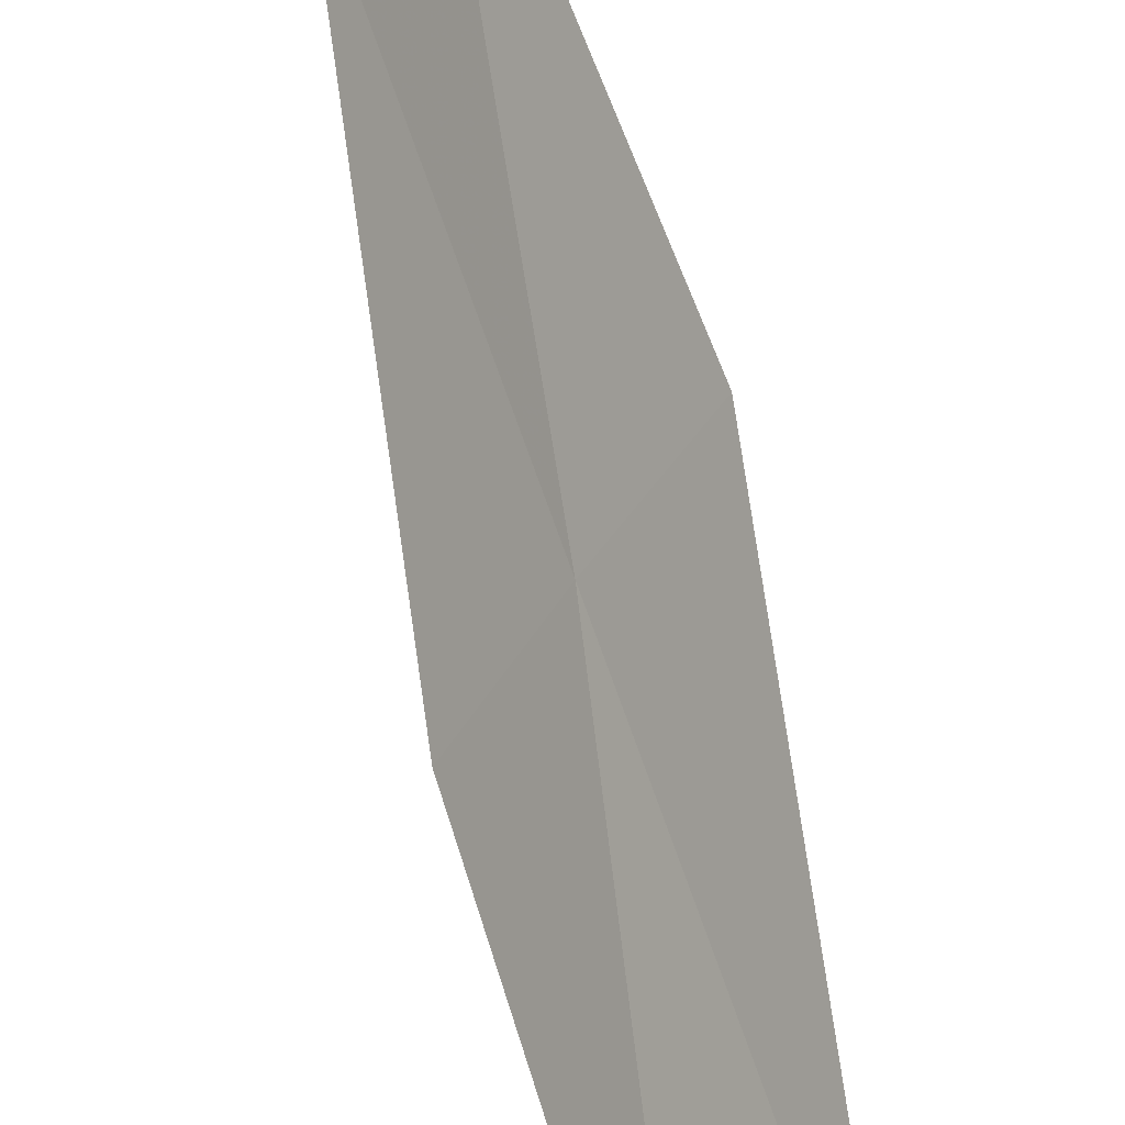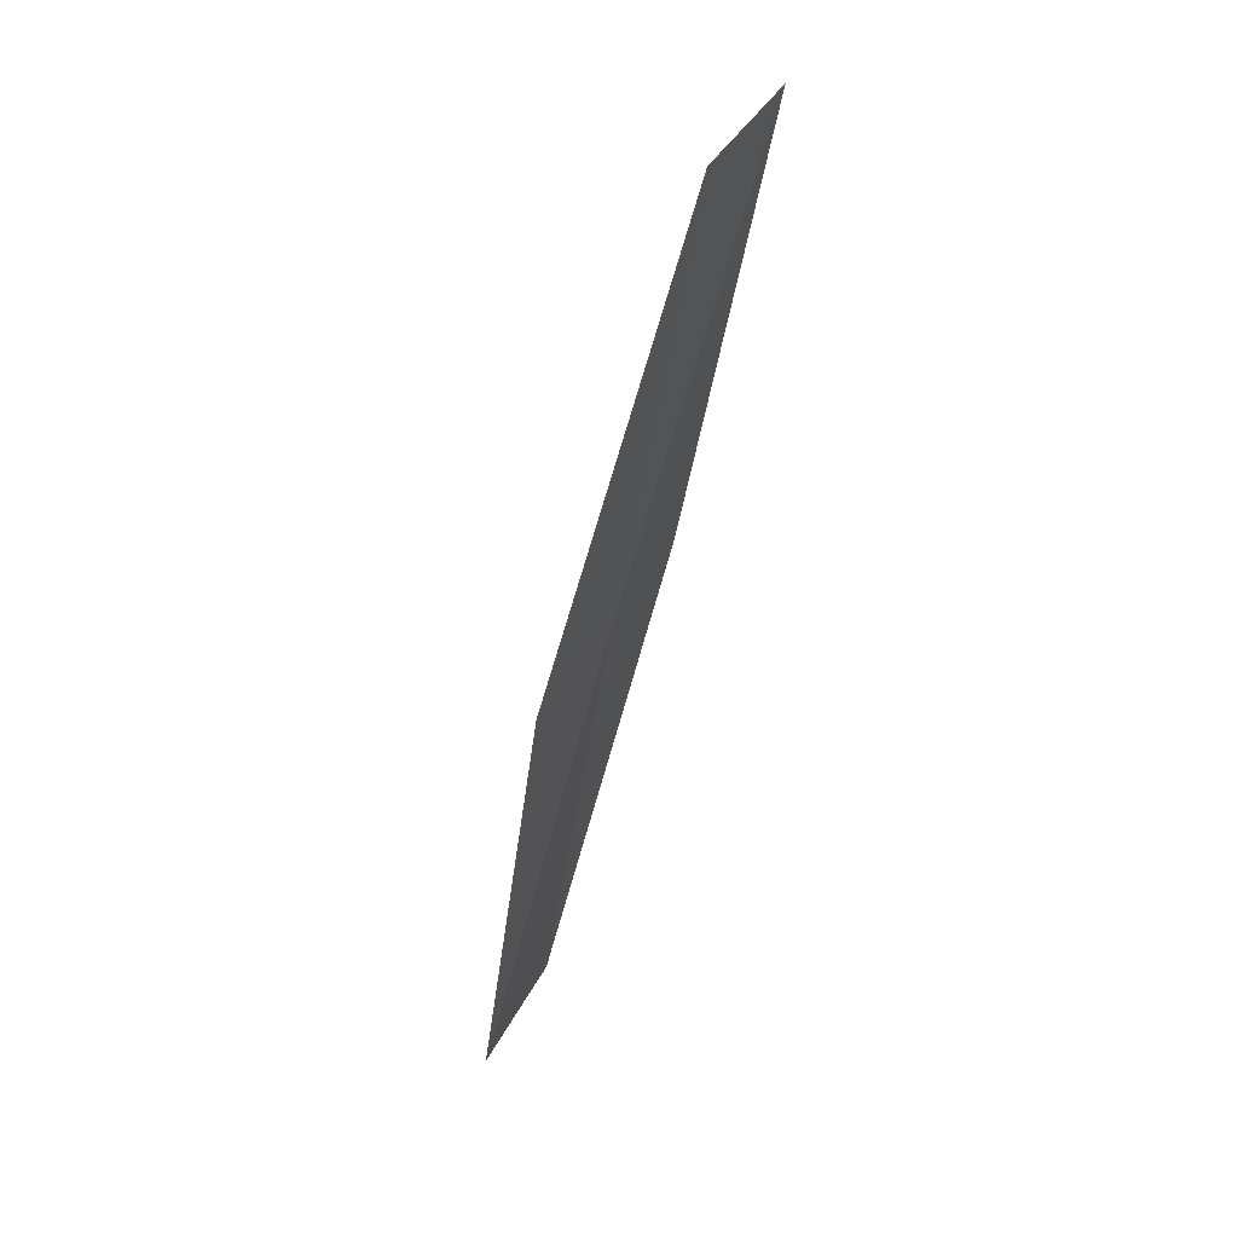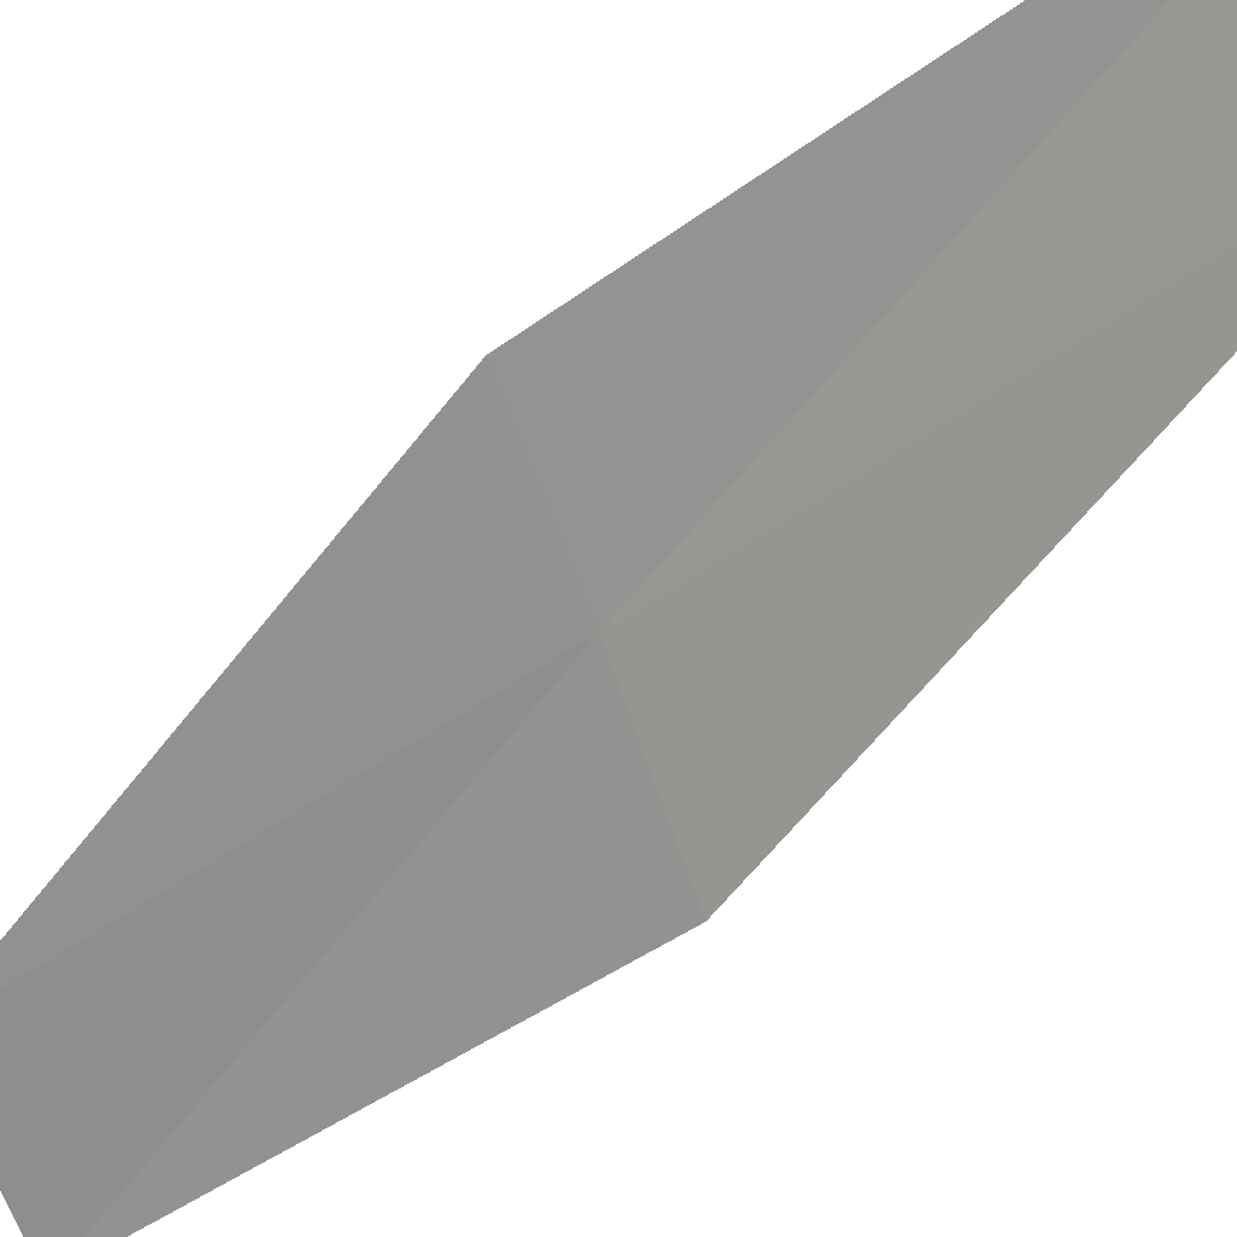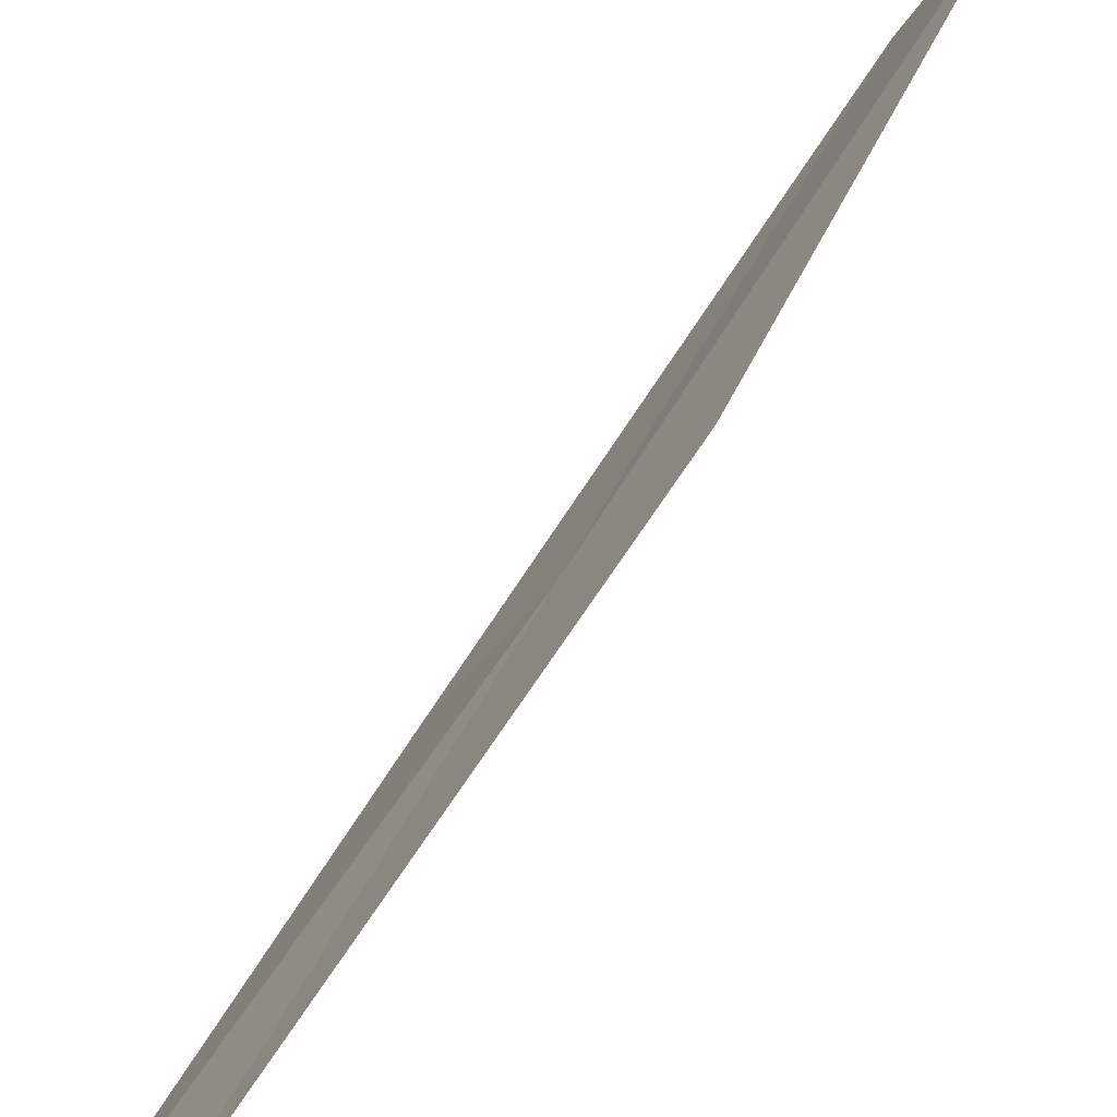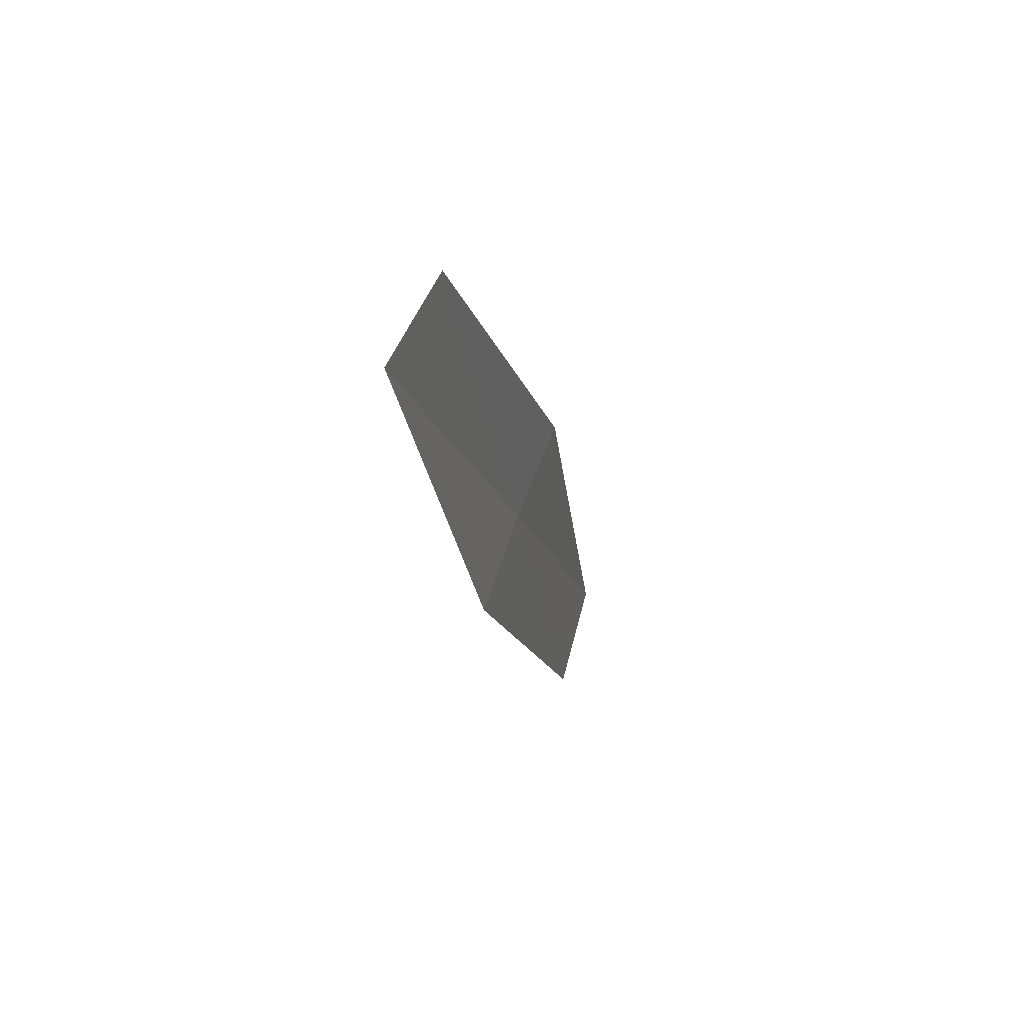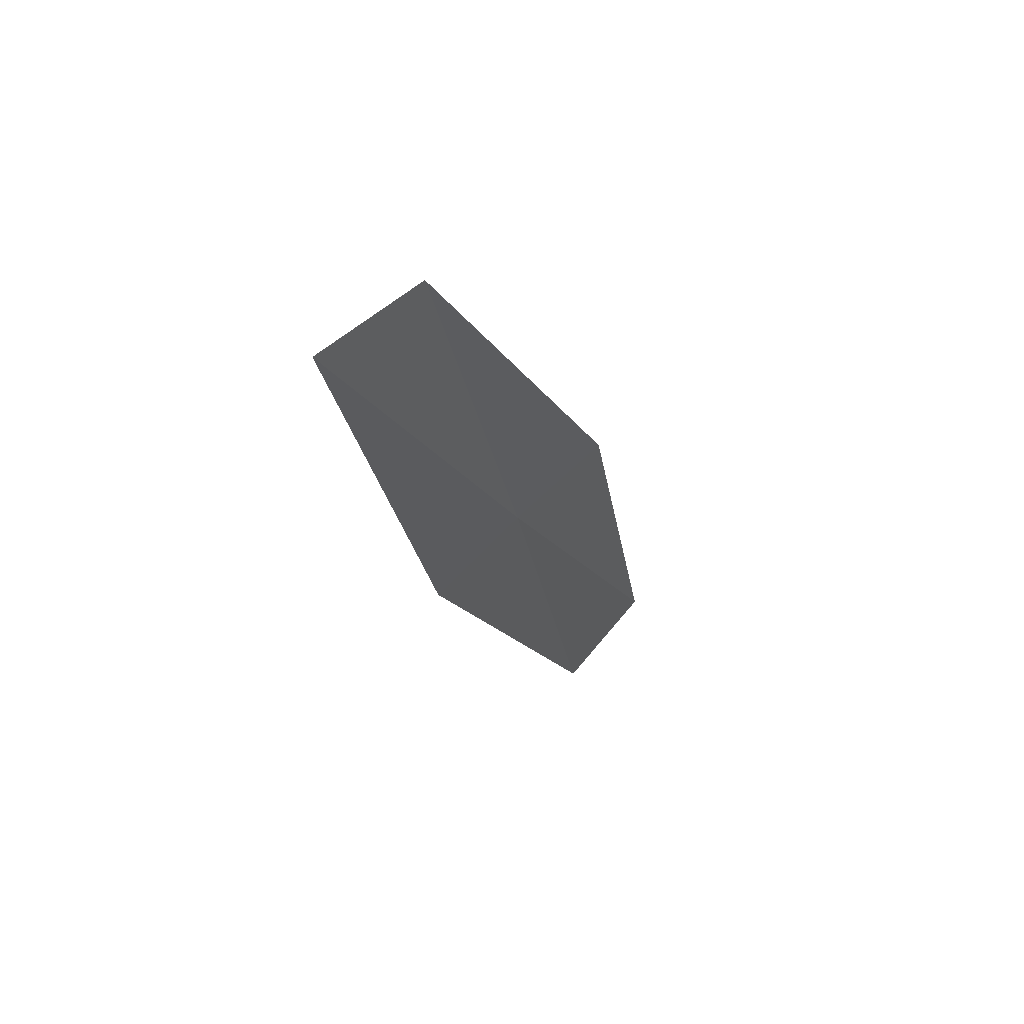
<metadata>
{"format":"obj","ext":"obj","renderer":"f3d","projection":"perspective","resolution":1024,"background":"white","views":[{"elev":51.0,"azim":161.7,"up":"+Y"},{"elev":41.8,"azim":63.7,"up":"+Z"},{"elev":-25.2,"azim":-47.9,"up":"+Y"},{"elev":33.7,"azim":-155.7,"up":"+Y"},{"elev":55.1,"azim":-127.1,"up":"+Z"},{"elev":60.1,"azim":-102.3,"up":"+Z"}]}
</metadata>
<code>
v -23.47 26.76 7.286
v -23.12 26.25 7.257
v -23.47 27.14 9.349
v -23.08 25.92 5.251
v -23.47 26.4 5.233
v -23.83 27.24 7.304
v -23.79 27.65 9.41
f 1 3 2
f 1 2 4
f 1 4 5
f 1 5 6
f 1 7 3
f 1 6 7

</code>
